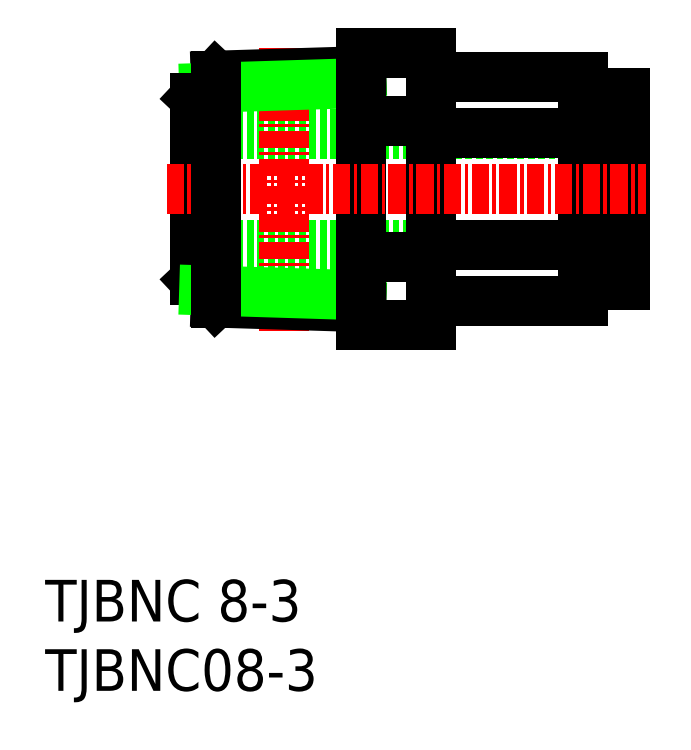
<metadata>
{"format":"dxf","ext":"dxf","renderer":"ezdxf+matplotlib","layout":"modelspace","background":"white","min_lineweight":24,"dpi":150}
</metadata>
<code>
0
SECTION
2
ENTITIES
0
INSERT
8
0
2
*U4
10
0
20
0
30
0
0
INSERT
8
0
2
*U5
10
0
20
0
30
0
0
LINE
8
0
10
10.79
20
32.16
30
0
11
41.79
21
32.16
31
0
0
LINE
8
0
10
10.79
20
40.16
30
0
11
41.79
21
40.16
31
0
0
LINE
8
CENTER
10
17.19
20
46.36
30
0
11
17.19
21
25.97
31
0
0
LINE
8
0
10
12.29
20
44.35
30
0
11
10.79
21
42.75
31
0
0
LINE
8
0
10
41.79
20
43.07
30
0
11
41.79
21
29.27
31
0
0
LINE
8
0
10
27.79
20
32.13
30
0
11
38.79
21
32.13
31
0
0
LINE
8
0
10
22.79
20
44.68
30
0
11
12.29
21
44.35
31
0
0
LINE
8
0
10
38.79
20
44.25
30
0
11
27.79
21
44.25
31
0
0
LINE
8
0
10
27.79
20
45.98
30
0
11
27.79
21
26.35
31
0
0
LINE
8
0
10
22.79
20
43.82
30
0
11
11.46
21
43.47
31
0
0
LINE
8
0
10
10.79
20
42.75
30
0
11
10.79
21
29.62
31
0
0
LINE
8
0
10
12.29
20
27.99
30
0
11
10.79
21
29.59
31
0
0
LINE
8
0
10
22.79
20
27.66
30
0
11
12.29
21
27.99
31
0
0
LINE
8
0
10
22.79
20
28.52
30
0
11
11.46
21
28.87
31
0
0
LINE
8
0
10
22.79
20
45.98
30
0
11
22.79
21
26.35
31
0
0
LINE
8
0
10
38.79
20
43.07
30
0
11
41.79
21
43.07
31
0
0
LINE
8
0
10
22.79
20
45.98
30
0
11
27.79
21
45.98
31
0
0
LINE
8
0
10
38.79
20
29.27
30
0
11
41.79
21
29.27
31
0
0
LINE
8
0
10
38.79
20
28.09
30
0
11
38.79
21
44.25
31
0
0
LINE
8
0
10
38.79
20
28.09
30
0
11
27.79
21
28.09
31
0
0
LINE
8
CENTER
10
8.747
20
36.17
30
0
11
43.34
21
36.17
31
0
0
LINE
8
0
10
12.29
20
44.35
30
0
11
12.29
21
27.99
31
0
0
LINE
8
0
10
22.79
20
26.35
30
0
11
27.79
21
26.35
31
0
0
LINE
8
0
10
22.79
20
31.26
30
0
11
27.79
21
31.26
31
0
0
LINE
8
0
10
22.79
20
41.08
30
0
11
27.79
21
41.08
31
0
0
LINE
8
0
10
27.79
20
40.21
30
0
11
38.79
21
40.21
31
0
0
ENDSEC
0
EOF

</code>
